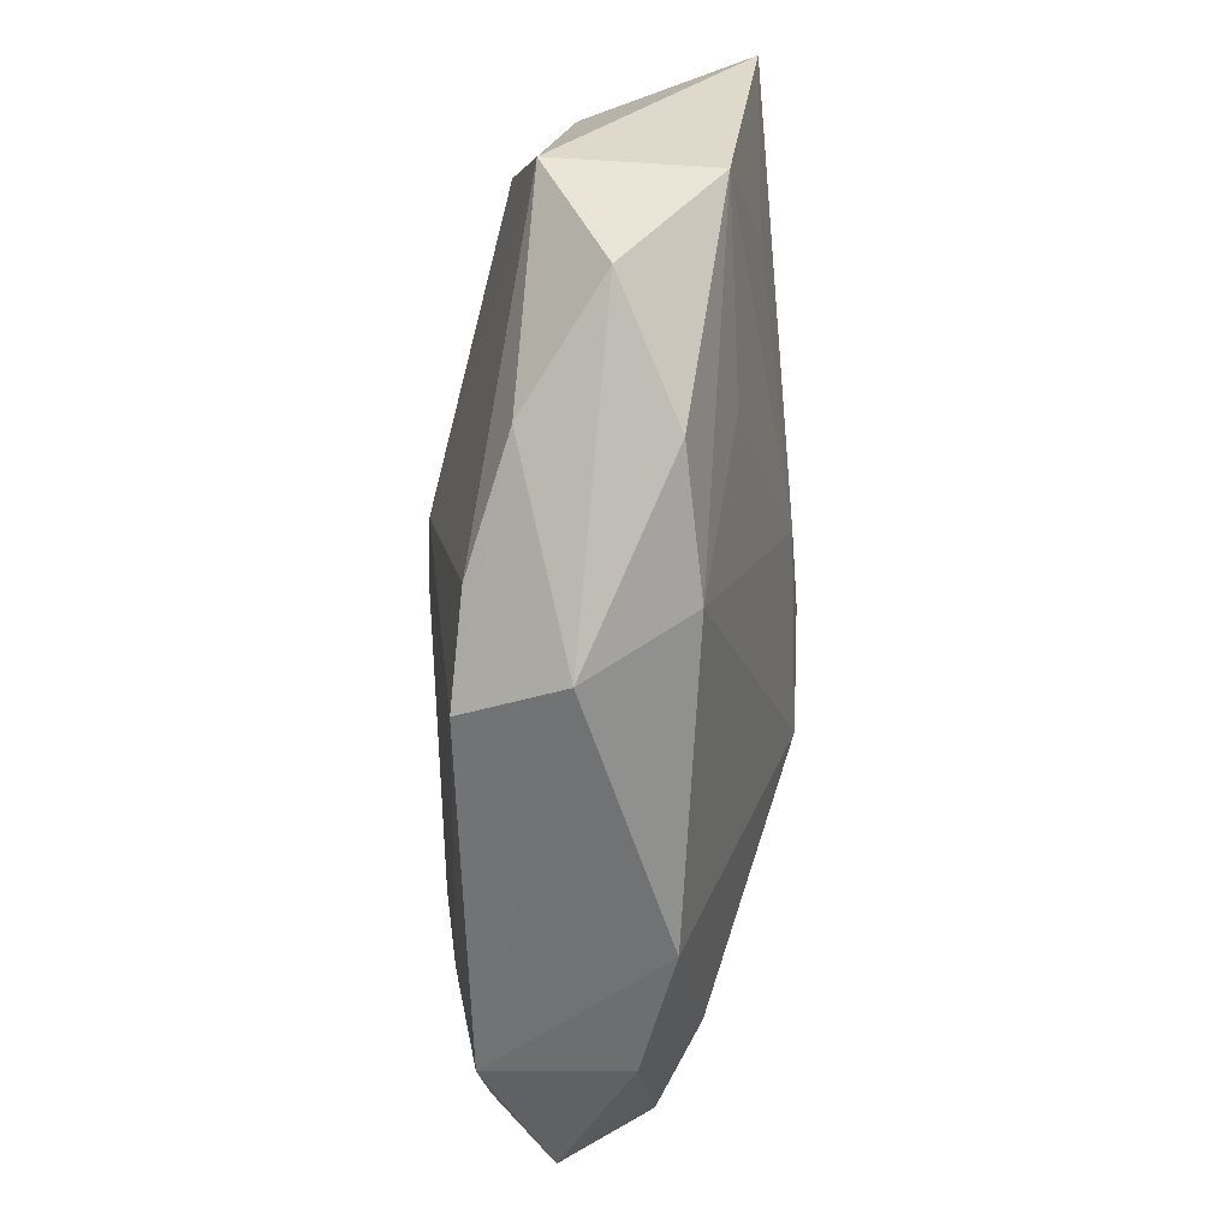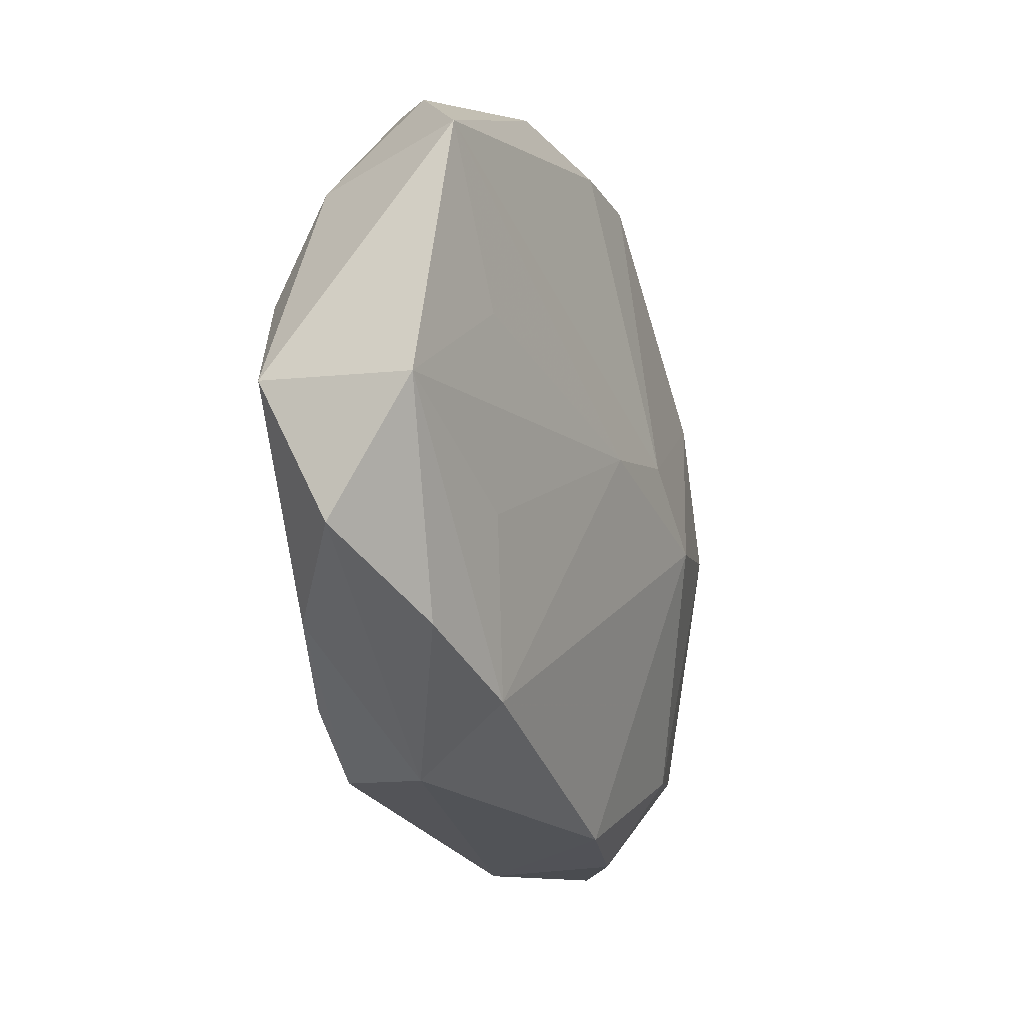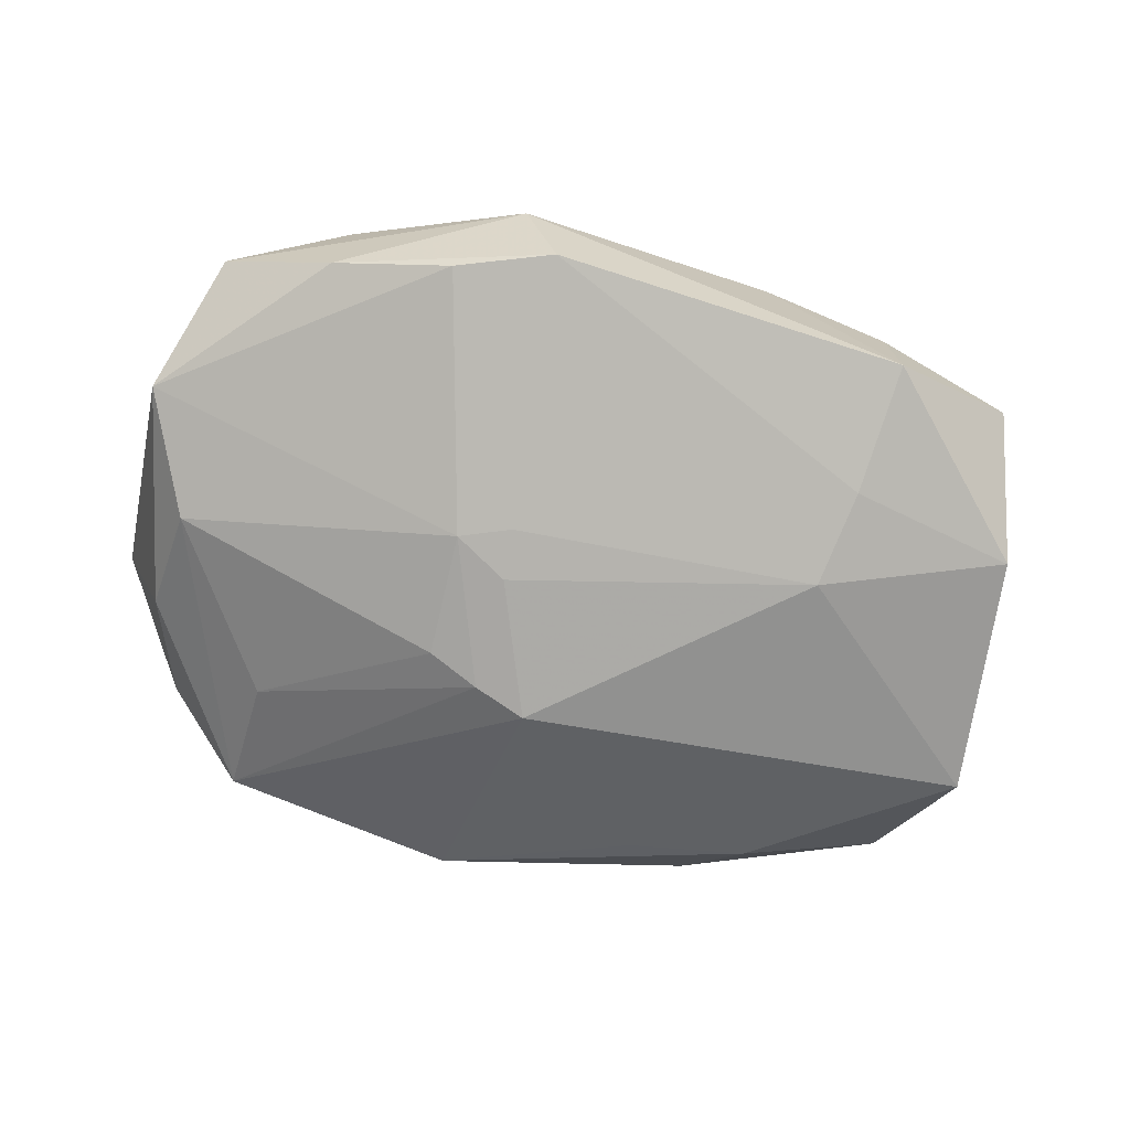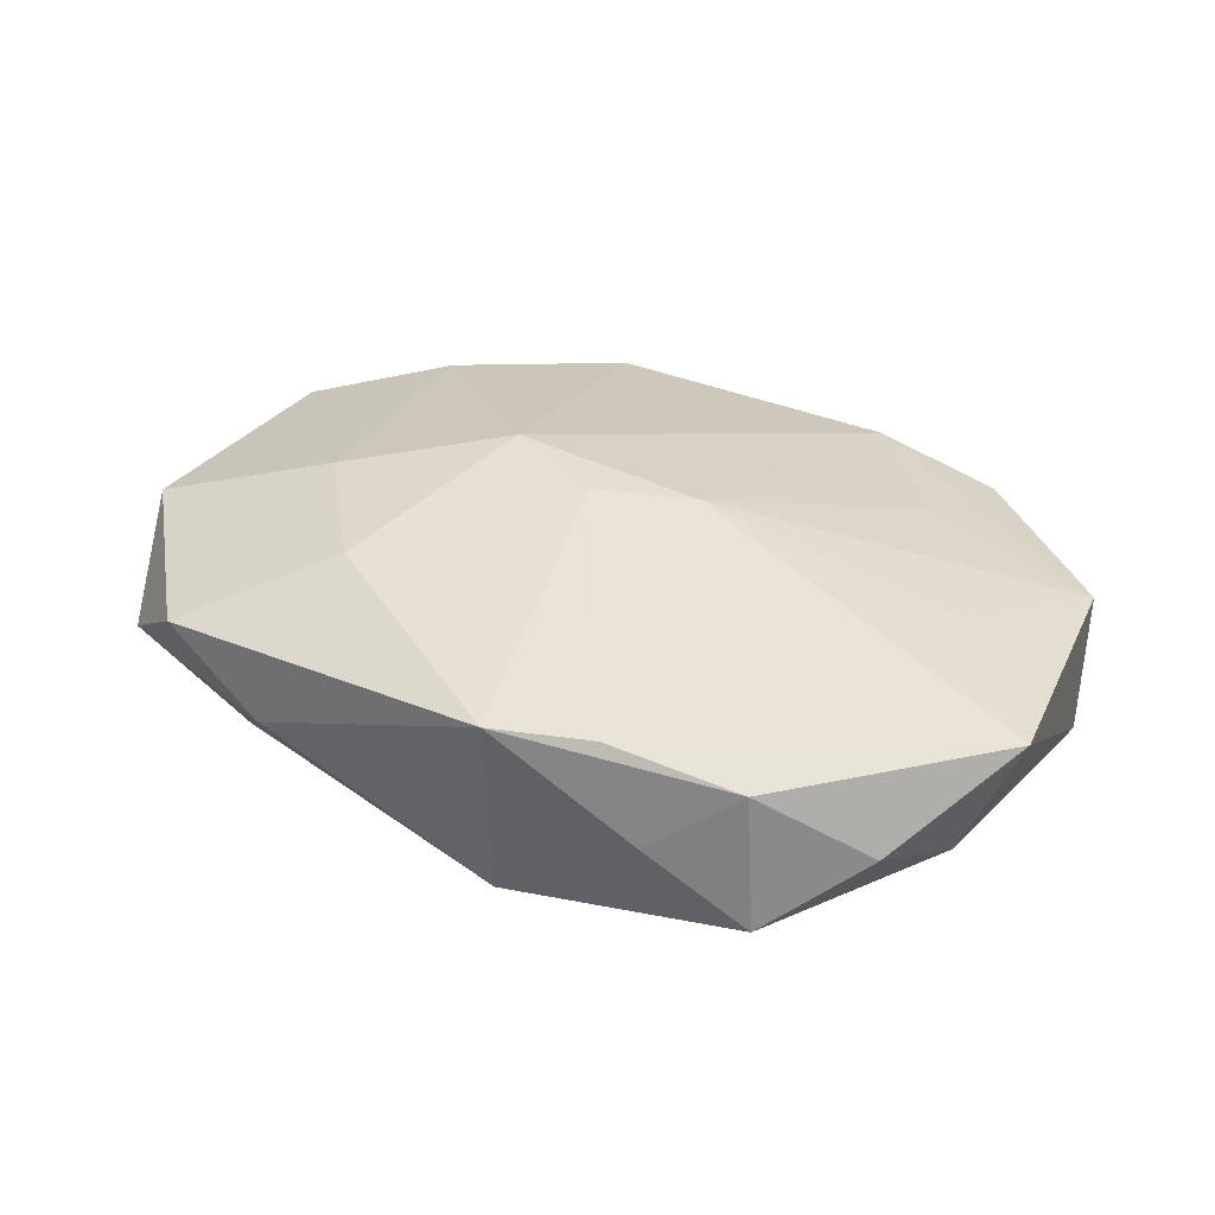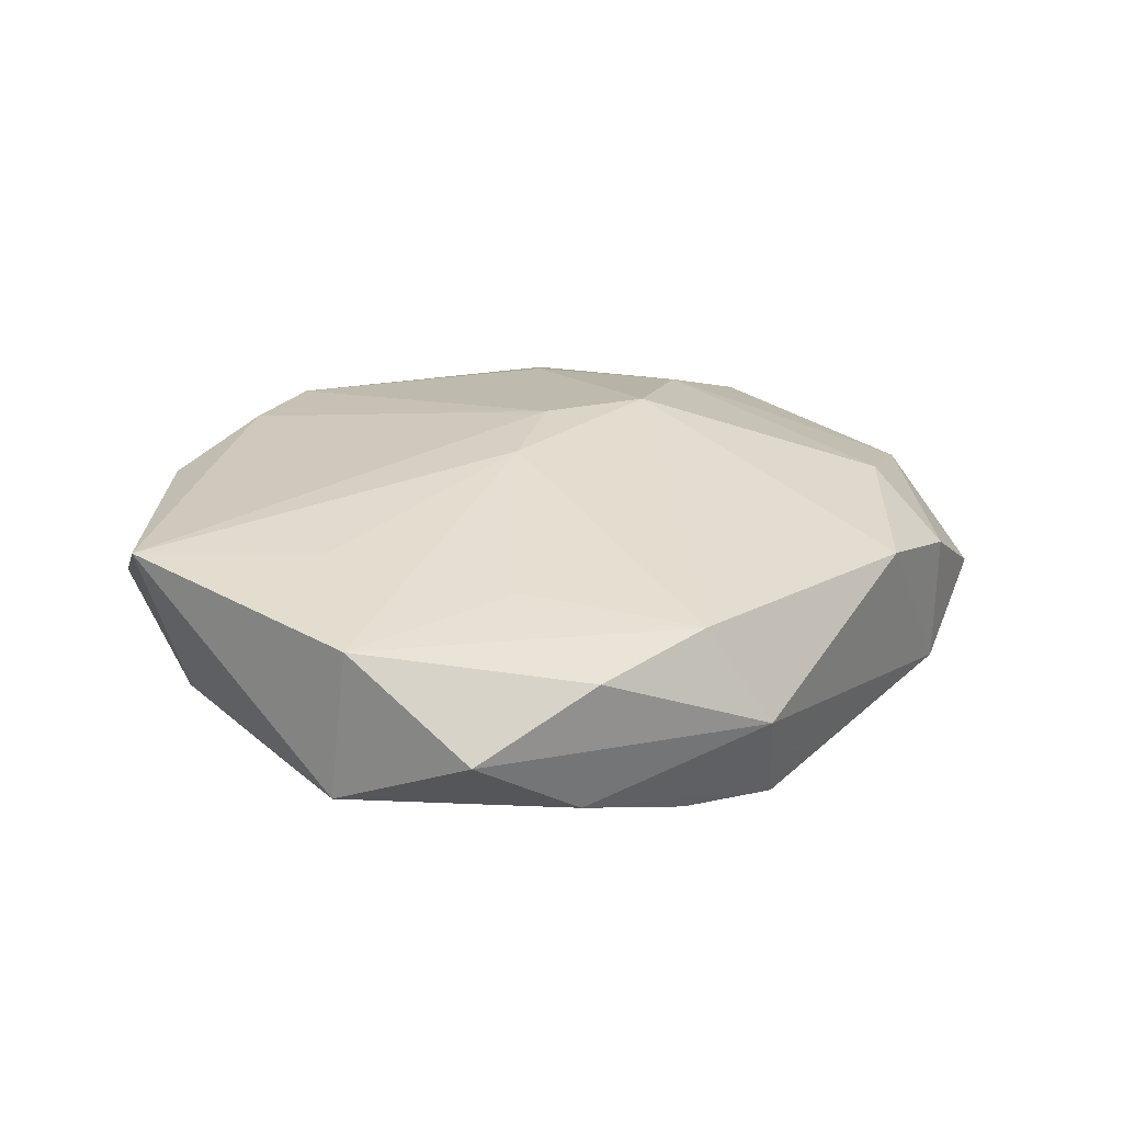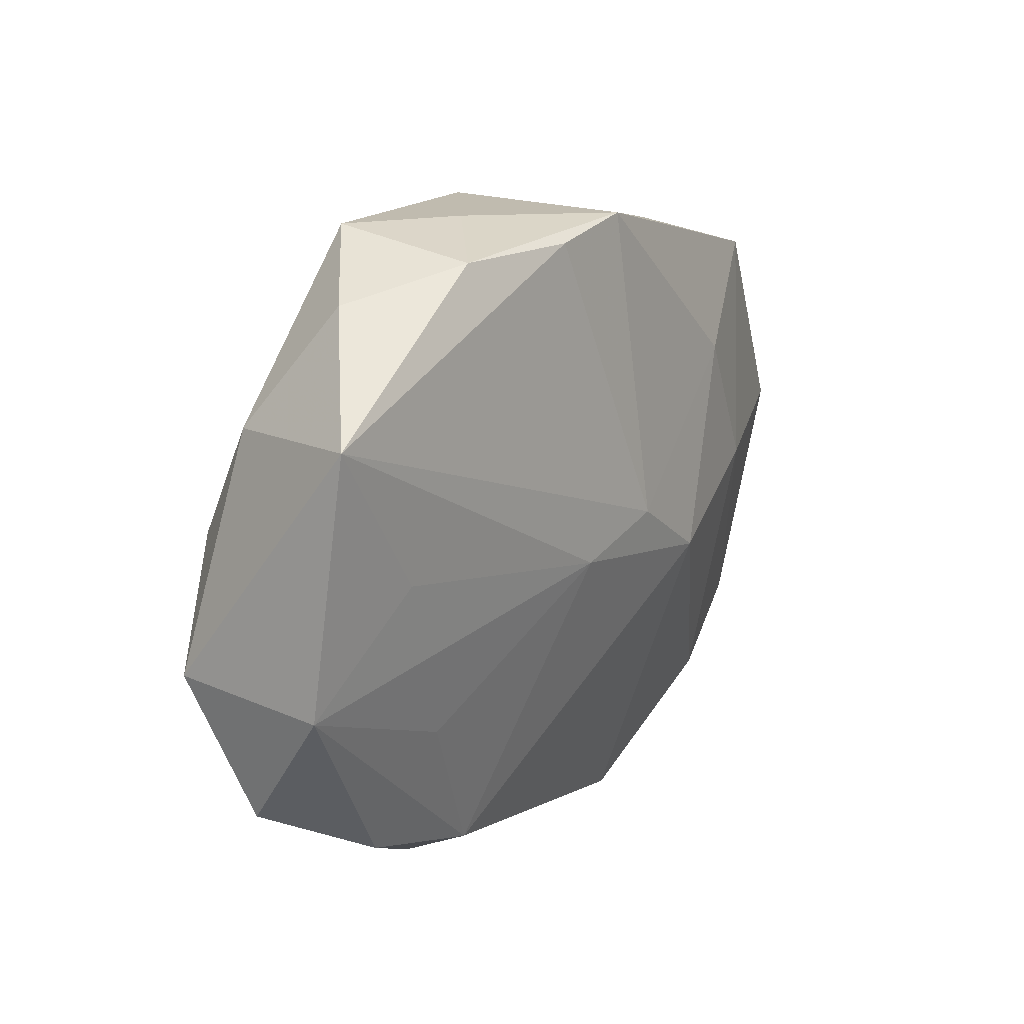
<metadata>
{"format":"obj","ext":"obj","renderer":"f3d","projection":"perspective","resolution":1024,"background":"white","views":[{"elev":-57.0,"azim":-89.3,"up":"+Y"},{"elev":-24.3,"azim":-67.8,"up":"+Y"},{"elev":-75.8,"azim":-18.8,"up":"+Z"},{"elev":40.3,"azim":-158.9,"up":"+Z"},{"elev":23.1,"azim":-56.7,"up":"+Z"},{"elev":16.0,"azim":-56.3,"up":"+Y"}]}
</metadata>
<code>
v -0.01108 0.02399 0.003395
v -0.02784 0.012 -0.001927
v 0.02973 0.01334 -0.000128
v -0.0007678 0.02348 0.009468
v 0.007509 -0.002351 0.01129
v -0.01838 0.02399 -0.001056
v 0.03254 0.003817 0.004107
v 0.007793 -0.02365 0.003541
v -0.03035 -0.0134 0.0002657
v -0.004485 -0.0002987 -0.0114
v -0.007613 0.006617 -0.0106
v -0.032 -0.005055 0.006652
v 0.01412 0.0114 0.009426
v 0.01636 -0.006836 -0.01089
v -0.02445 0.002381 0.008793
v -0.01335 -0.02005 0.004916
v -0.01954 -0.009543 0.007093
v -0.008148 -0.02249 -0.008727
v 0.02591 -0.02159 -0.003857
v -0.006212 -0.0003947 0.01094
v 0.01896 -0.01643 0.005172
v -0.007915 0.02226 0.009688
v 0.02404 0.01791 0.005708
v 0.01691 -0.01373 -0.01001
v -3.74e-05 0.008841 -0.0114
v -0.008478 -0.002125 -0.01102
v 0.01954 0.001995 0.008714
v -0.02493 0.02001 0.003733
v 0.02938 -0.01316 0.002236
v -0.01719 0.02206 0.008212
v 0.01698 -0.02295 -0.008351
v -0.03228 -0.003828 -0.00384
v -0.03164 0.01268 0.009002
v 0.01989 0.01615 -0.003494
v -0.005032 -0.003833 -0.01113
v -0.02249 -0.01774 0.003952
v 0.01659 0.02043 0.001421
v 0.02904 -0.01208 -0.008346
v -0.01461 -0.01938 -0.007926
v -0.02272 -0.0165 -0.005084
v -0.02749 0.004321 -0.005617
v -0.001475 0.02399 -0.003605
v -0.01856 0.0153 -0.004722
v 0.03152 -0.00429 -0.002221
v 0.01133 0.01801 -0.004314
v -0.0109 -0.02385 -0.002021
v -0.003871 0.007828 -0.01114
v 0.0006757 0.001809 0.0115
v 0.01688 -0.02317 0.001151
v 0.03223 0.005081 -0.006724
f 25 50 14
f 14 50 38
f 40 18 46
f 5 13 48
f 48 20 5
f 33 20 48
f 16 8 5
f 16 36 46
f 46 8 16
f 5 20 16
f 20 17 16
f 21 8 49
f 5 8 21
f 35 14 18
f 38 19 31
f 31 19 49
f 46 18 31
f 31 8 46
f 49 8 31
f 46 36 9
f 9 40 46
f 4 13 23
f 4 48 13
f 15 20 33
f 49 19 29
f 29 21 49
f 29 19 38
f 18 40 39
f 25 14 10
f 14 35 10
f 18 14 24
f 24 31 18
f 24 14 38
f 38 31 24
f 12 9 36
f 12 15 33
f 36 16 12
f 12 16 17
f 12 17 20
f 20 15 12
f 25 6 42
f 6 28 30
f 30 28 33
f 38 50 44
f 44 29 38
f 7 3 23
f 29 44 7
f 50 3 7
f 7 44 50
f 40 9 32
f 32 39 40
f 9 12 32
f 32 12 33
f 2 28 6
f 6 41 2
f 33 28 2
f 2 32 33
f 41 32 2
f 43 41 6
f 26 10 35
f 26 35 18
f 18 39 26
f 39 32 26
f 26 32 41
f 34 3 50
f 1 42 6
f 4 42 1
f 6 30 1
f 1 30 4
f 22 30 33
f 4 30 22
f 33 48 22
f 48 4 22
f 23 13 27
f 27 7 23
f 27 13 5
f 5 21 27
f 21 29 27
f 29 7 27
f 47 6 25
f 47 43 6
f 25 10 47
f 10 26 47
f 45 50 25
f 45 34 50
f 25 42 45
f 42 34 45
f 37 34 42
f 37 4 23
f 37 42 4
f 23 3 37
f 3 34 37
f 41 43 11
f 43 47 11
f 11 26 41
f 11 47 26

</code>
